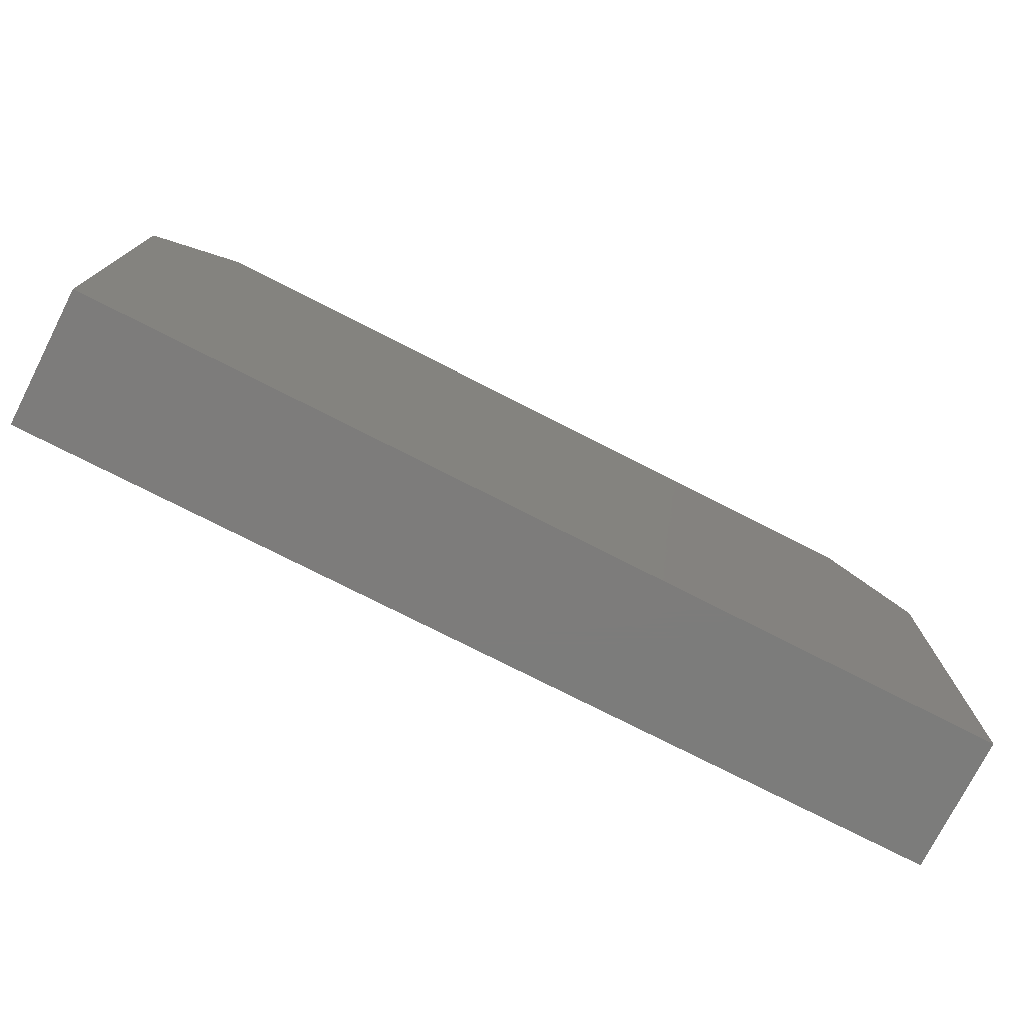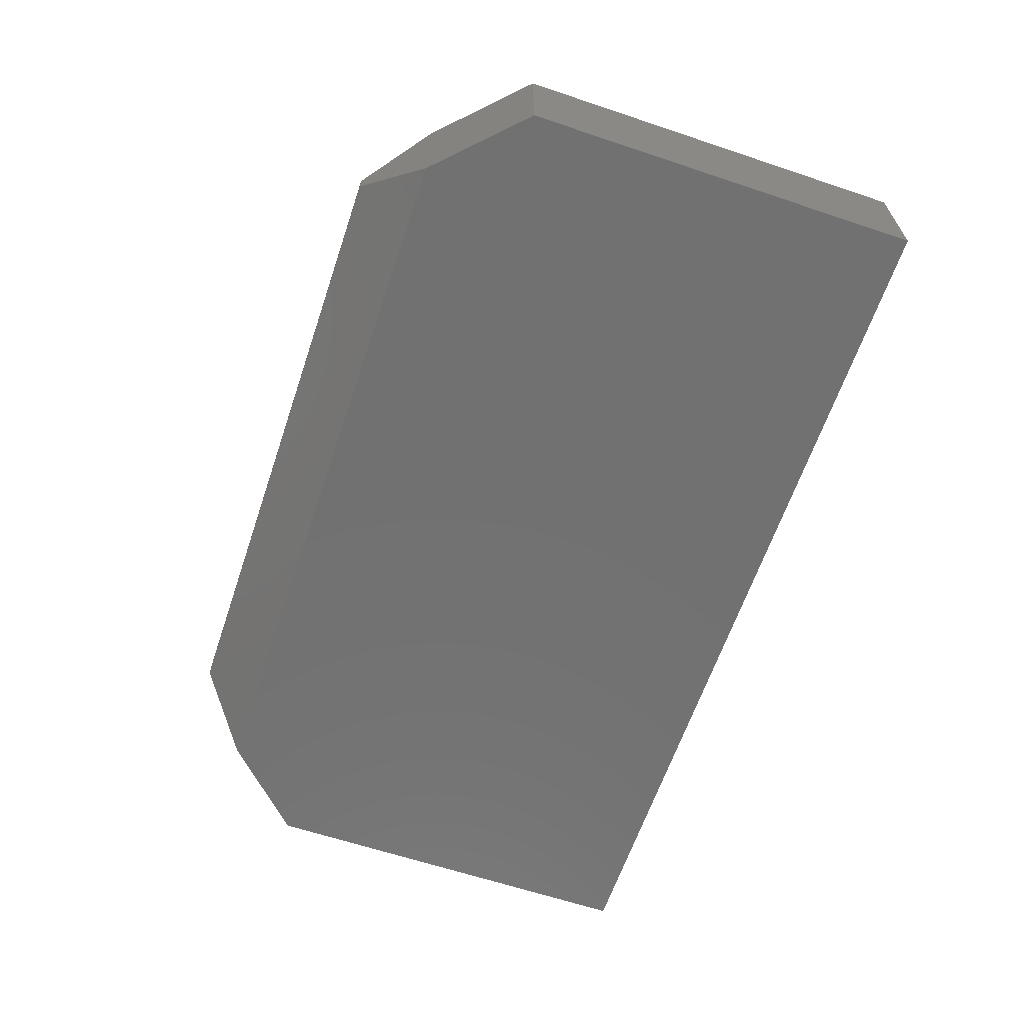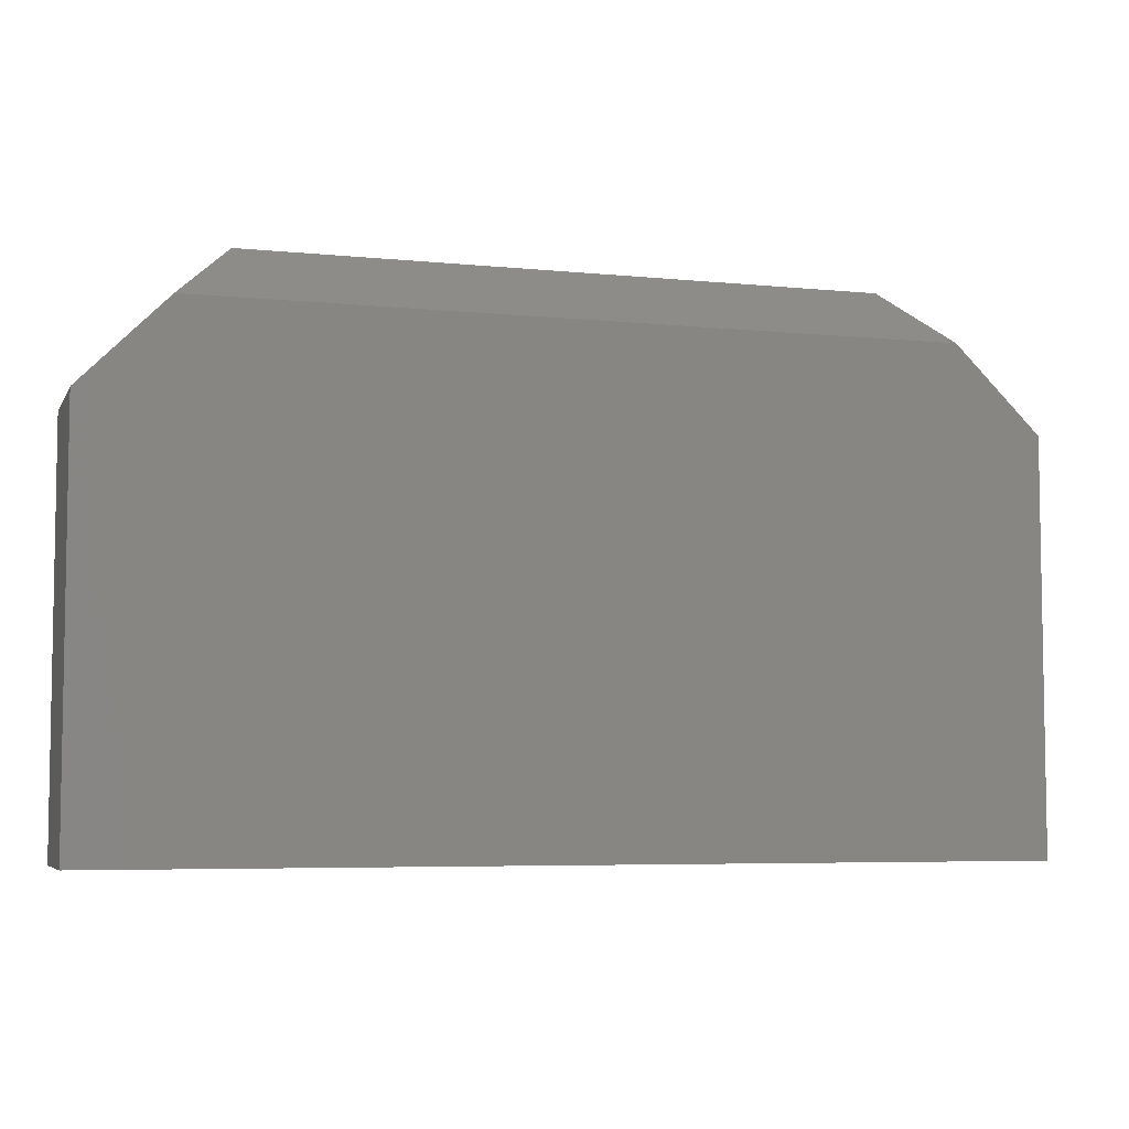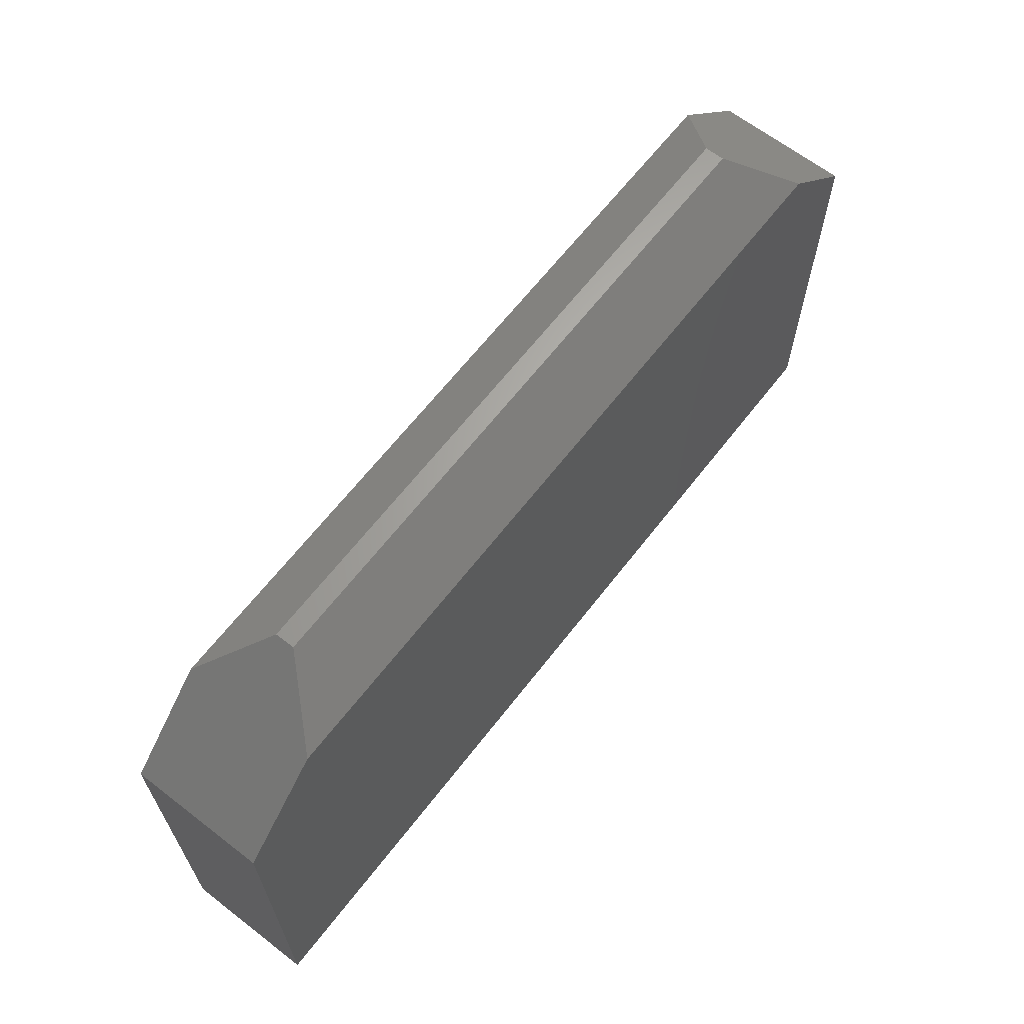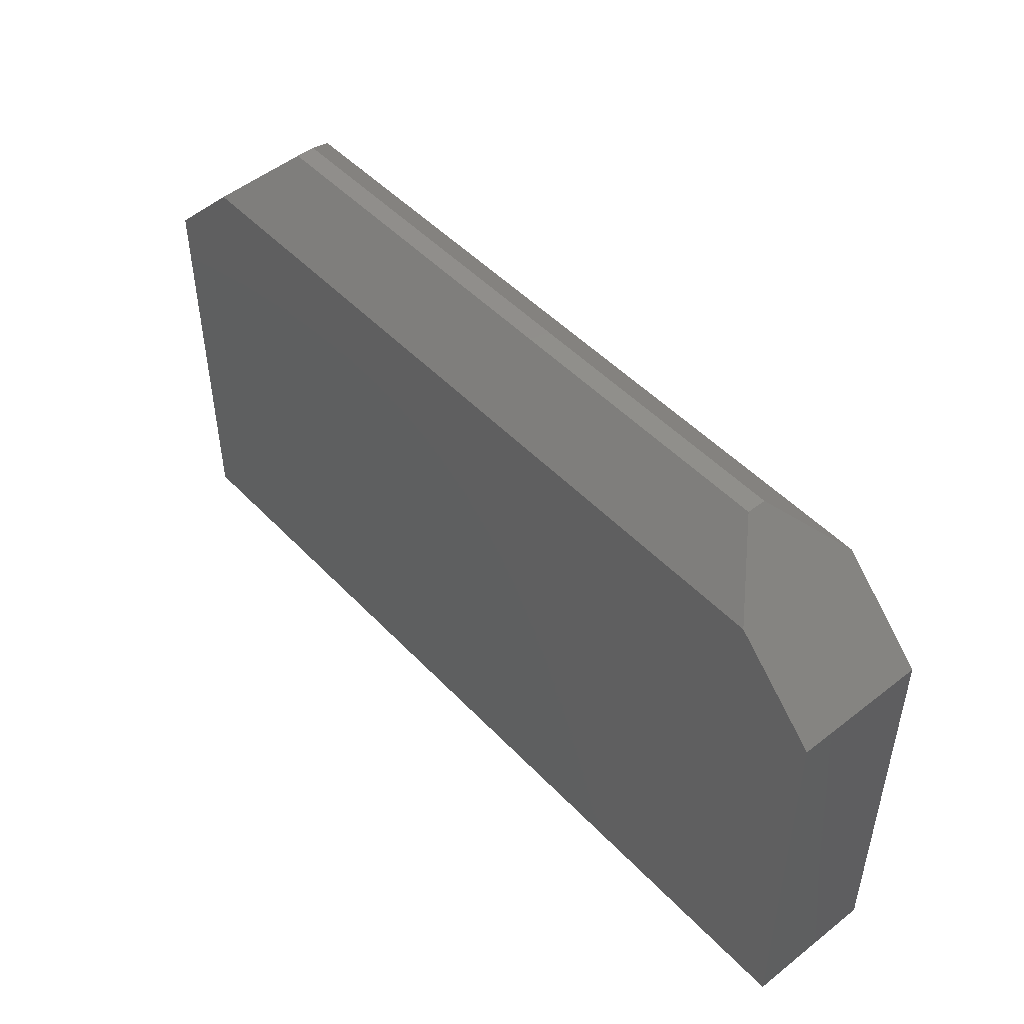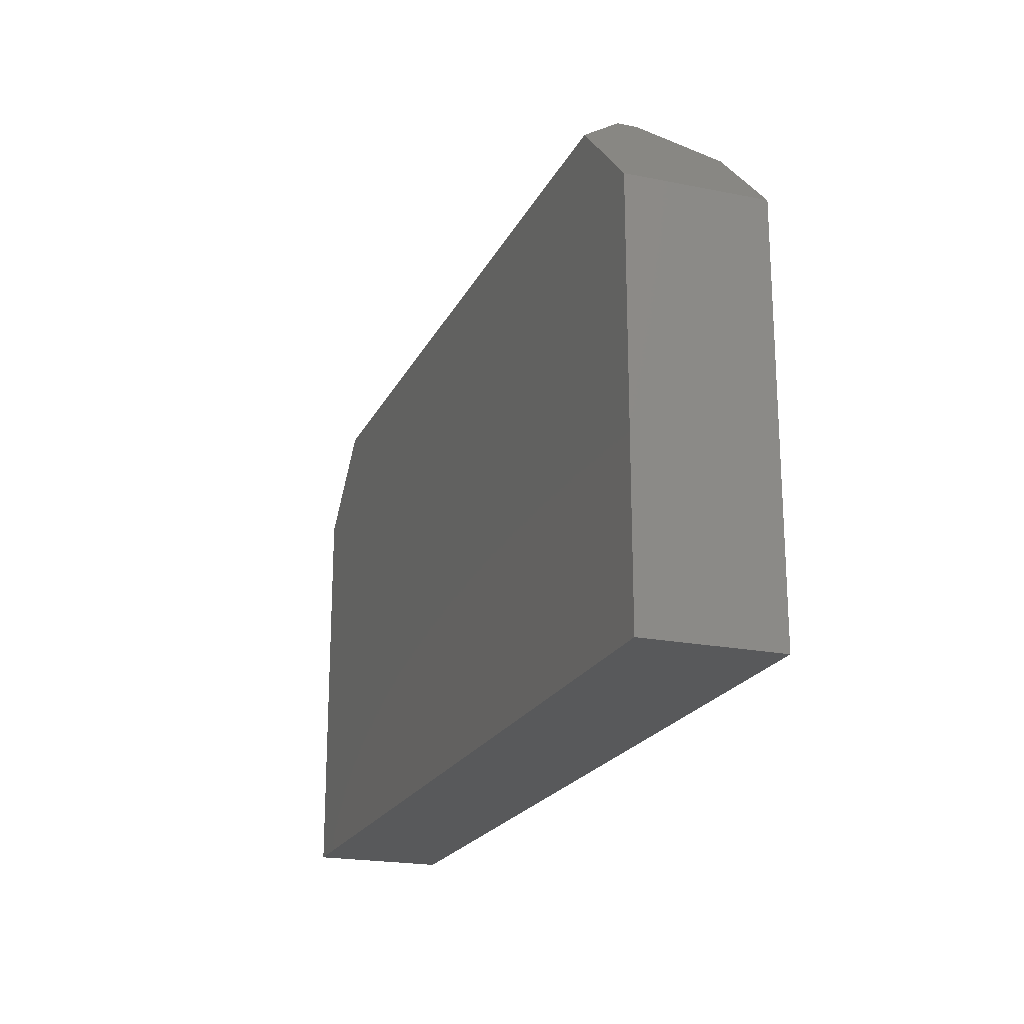
<metadata>
{"format":"stl","ext":"stl","renderer":"f3d","projection":"perspective","resolution":1024,"background":"white","views":[{"elev":-75.8,"azim":153.0,"up":"+Y"},{"elev":-63.3,"azim":-108.7,"up":"+Z"},{"elev":-5.8,"azim":-17.0,"up":"+Y"},{"elev":65.0,"azim":-52.2,"up":"+Y"},{"elev":48.4,"azim":-131.0,"up":"+Y"},{"elev":-20.8,"azim":70.0,"up":"+Y"}]}
</metadata>
<code>
# stl→obj: 16 verts, 28 faces
v 0 0.3328 0.1094
v 0.07031 0.4031 0.1094
v 0 0.3328 0
v 0.07031 0.4031 0
v 0.1172 0.45 0.0625
v 0.1172 0.45 0.04688
v 0.6328 0.45 0.0625
v 0.6328 0.45 0.04688
v 0.75 0.3328 0.1094
v 0.75 0.3328 0
v 0.6797 0.4031 0.1094
v 0.6797 0.4031 0
v 0.75 0 0
v 0 0 0
v 0.75 0 0.1094
v 0 0 0.1094
f 1 2 3
f 3 2 4
f 2 5 4
f 4 5 6
f 7 8 5
f 5 8 6
f 9 10 11
f 11 10 12
f 11 12 7
f 7 12 8
f 12 10 4
f 4 10 3
f 10 13 3
f 3 13 14
f 12 4 8
f 8 4 6
f 11 2 9
f 9 2 1
f 9 1 15
f 15 1 16
f 11 7 2
f 2 7 5
f 1 3 16
f 16 3 14
f 15 13 9
f 9 13 10
f 16 14 15
f 15 14 13

</code>
